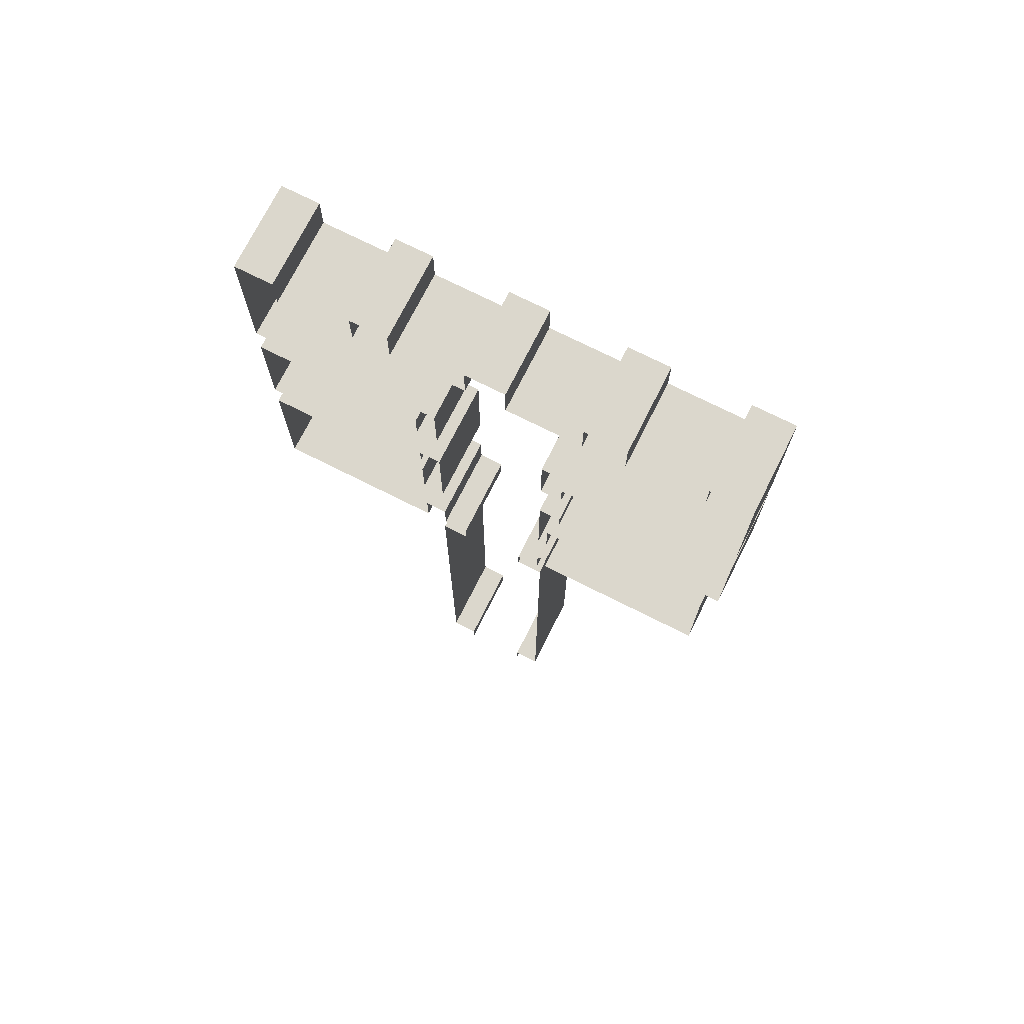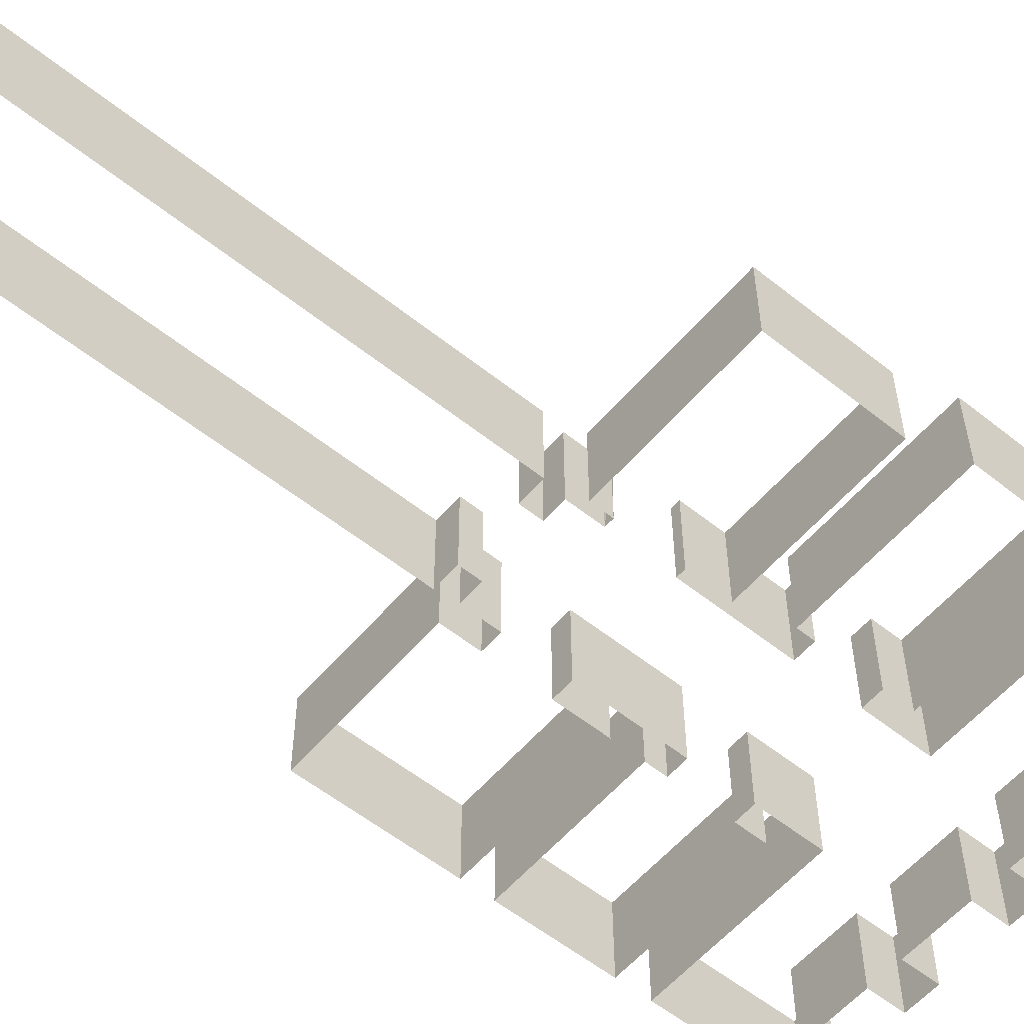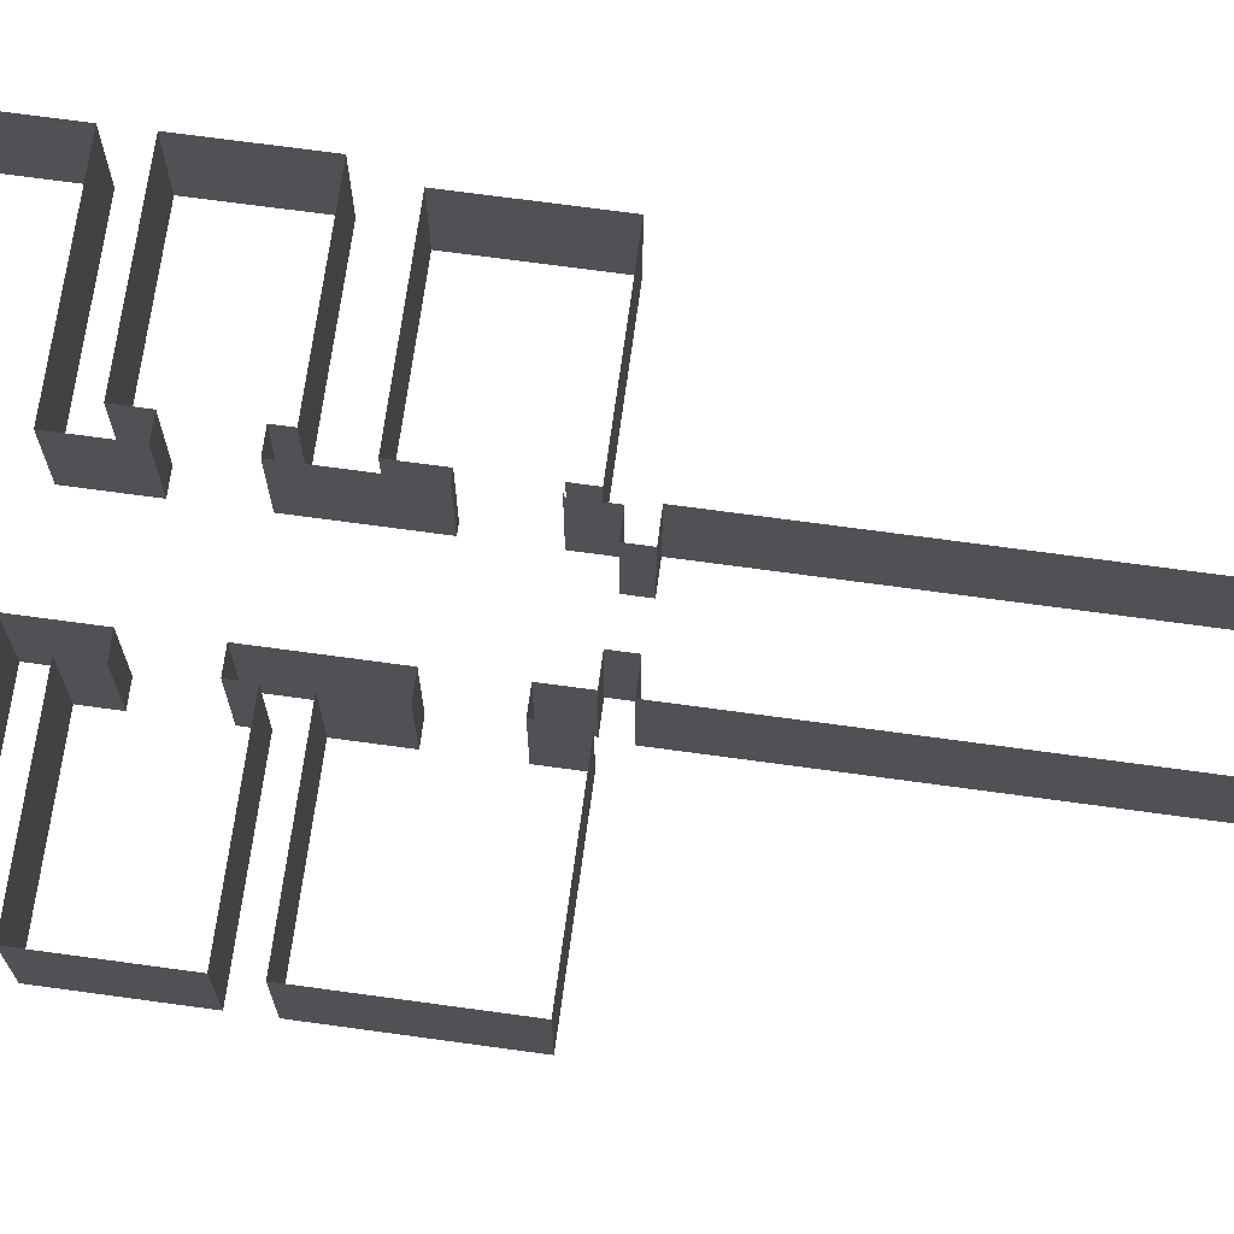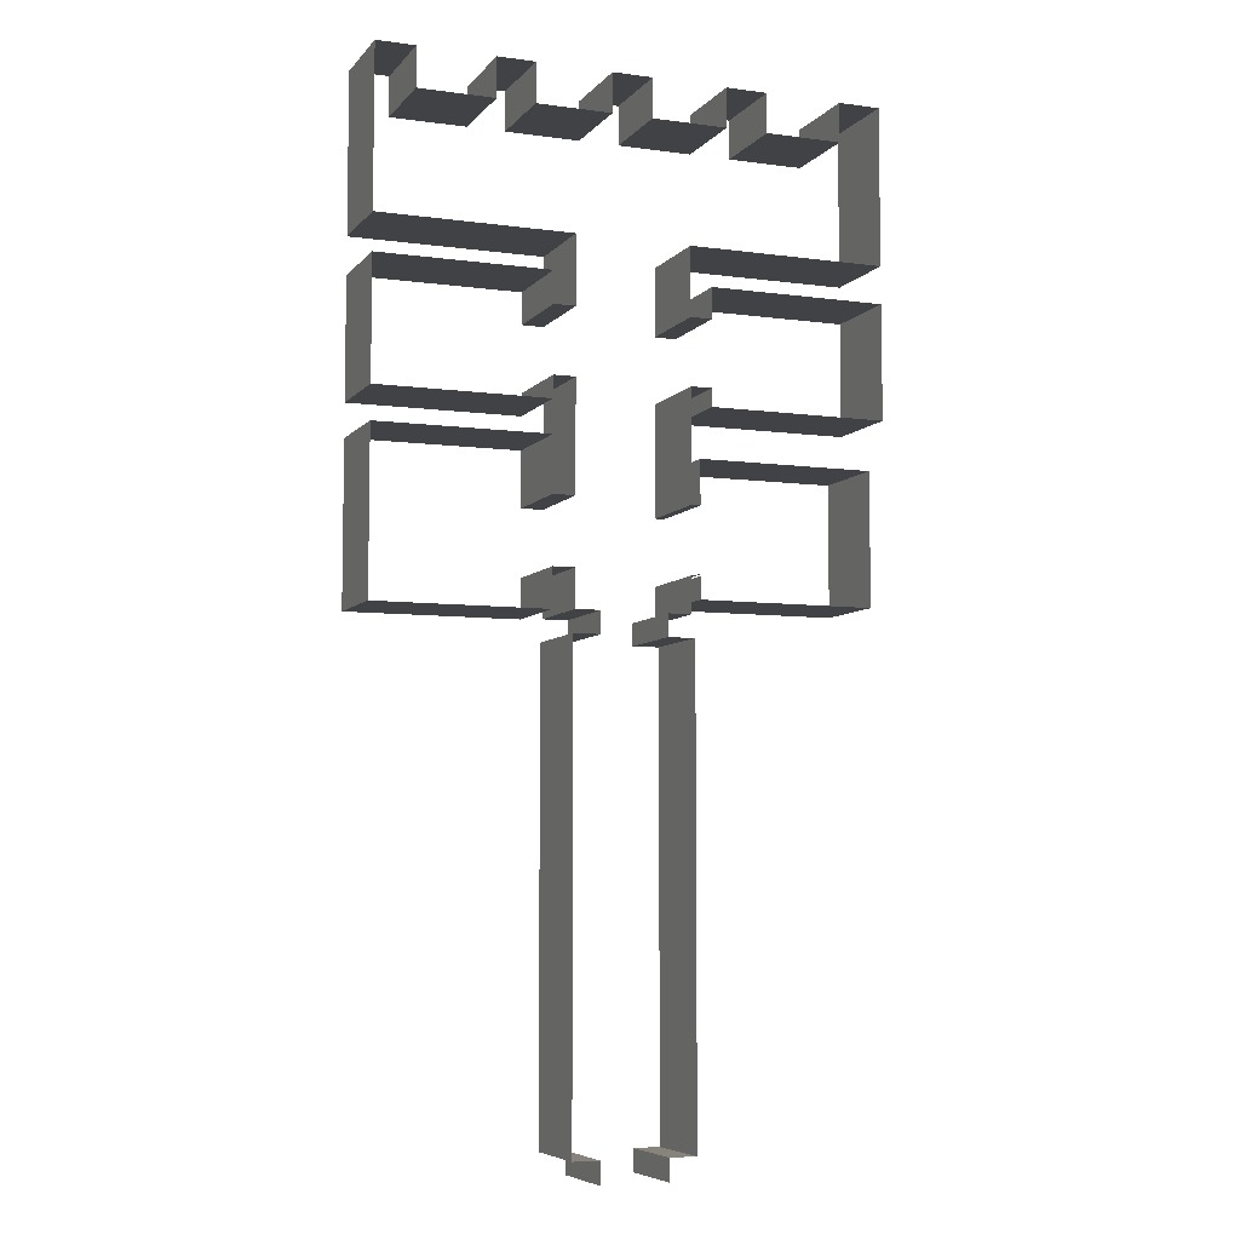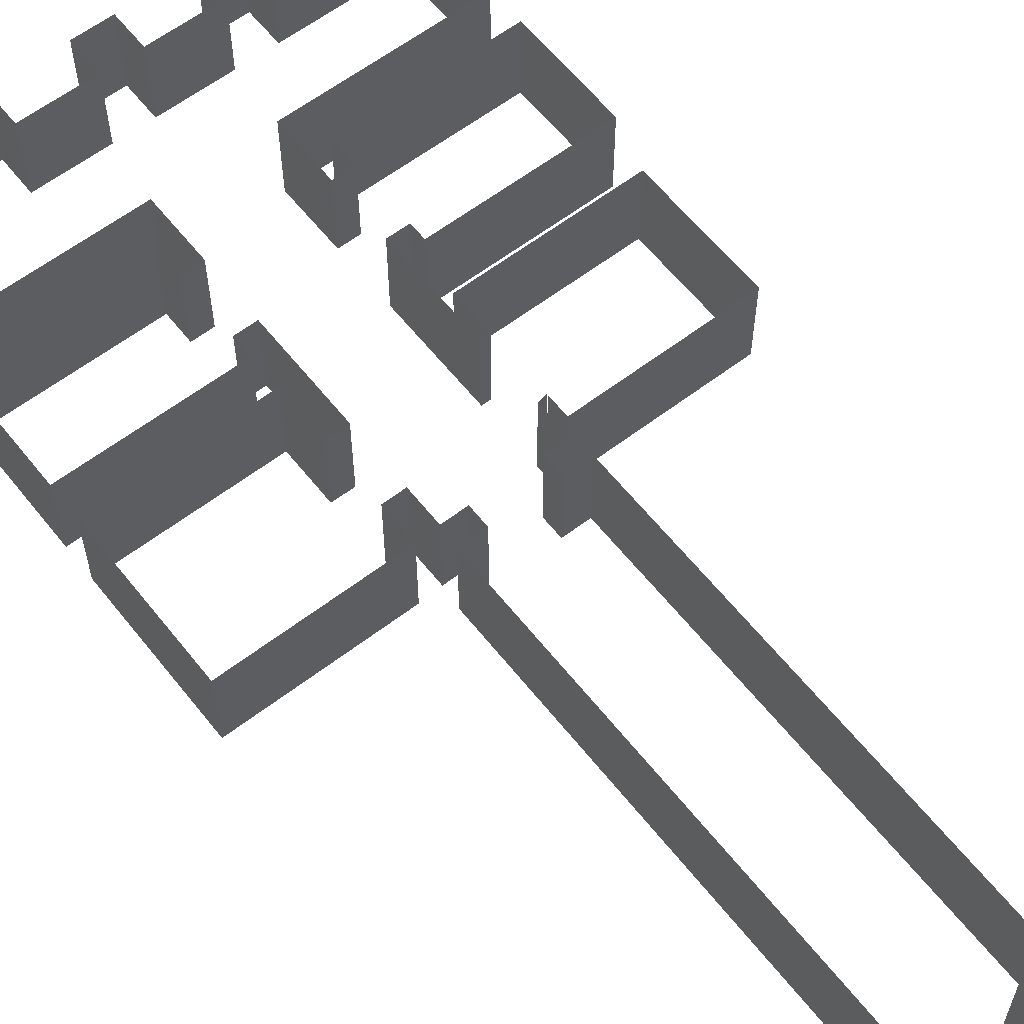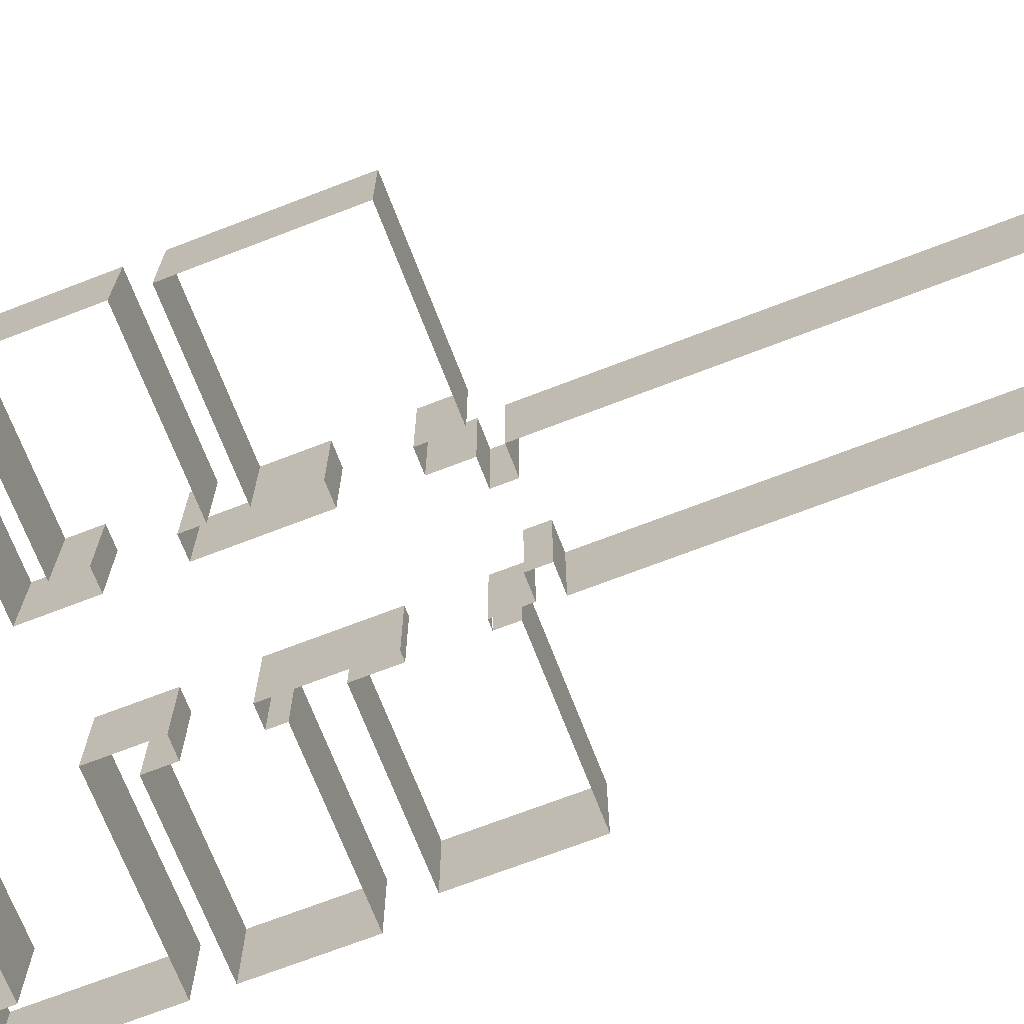
<metadata>
{"format":"obj","ext":"obj","renderer":"f3d","projection":"perspective","resolution":1024,"background":"white","views":[{"elev":73.3,"azim":-153.3,"up":"+Z"},{"elev":-56.8,"azim":-129.8,"up":"+Y"},{"elev":70.5,"azim":97.8,"up":"+Y"},{"elev":-6.6,"azim":158.4,"up":"+Z"},{"elev":60.2,"azim":141.9,"up":"+Y"},{"elev":-70.6,"azim":111.1,"up":"+Y"}]}
</metadata>
<code>
o SalaPrincipal
v 3 0 -4.5
v 3 0 -5
v -1 0 -5
v -1 0 -2
v 3 0 -2
v 3 0 -3
v 3 2 -4.5
v 3 2 -5
v -1 2 -5
v -1 2 -2
v 3 2 -2
v 3 2 -3
v 5.244 0 -16.96
v 3.744 0 -16.96
v 5.244 2 -16.96
v 3.744 2 -16.96
v 3 0 -4.5
v 3 0 -3
v 3 2 -4.458
v 3 2 -3
v 5.858 0 -5.819
v 5.244 0 -5.819
v 3.744 0 -5.819
v 3.13 0 -5.819
v 3.13 0 -16.46
v 3.744 0 -16.46
v 5.244 0 -16.46
v 5.858 0 -16.46
v 5.858 2 -5.819
v 5.244 2 -5.819
v 3.744 2 -5.819
v 3.13 2 -5.819
v 3.13 2 -16.46
v 3.744 2 -16.46
v 5.244 2 -16.46
v 5.858 2 -16.46
v 6.313 0 -0.4583
v 6.313 0 -0.9583
v 10.21 0 -0.9583
v 10.21 0 1.763
v 6.313 0 1.763
v 6.313 0 1.042
v 6.313 2 -0.4583
v 6.313 2 -0.9583
v 10.21 2 -0.9583
v 10.21 2 1.763
v 6.313 2 1.763
v 6.313 2 1.042
v -1.347 0 -0.8641
v 2.713 0 -0.8641
v 2.713 0 -0.4583
v 2.713 0 1.042
v 2.713 0 1.742
v -1.347 0 1.742
v -1.347 2 -0.8641
v 2.713 2 -0.8641
v 2.713 2 -0.4583
v 2.713 2 1.042
v 2.713 2 1.742
v -1.347 2 1.742
v 10.21 0 6.192
v 10.21 0 2.596
v 5.813 0 2.596
v 5.813 0 1.042
v 5.813 0 -0.4583
v 5.813 0 -2.958
v 5.813 0 -4.458
v 5.813 0 -5.319
v 5.244 0 -5.319
v 3.744 0 -5.319
v 3.213 0 -5.319
v 3.213 0 -4.5
v 3.213 0 -3
v 3.213 0 -0.4583
v 3.213 0 1.042
v 3.213 0 2.596
v -1.347 0 2.596
v -1.347 0 6.192
v -0.3734 0 6.192
v -0.3734 0 5.292
v 1.389 0 5.292
v 1.389 0 6.192
v 2.351 0 6.192
v 2.351 0 5.292
v 4.076 0 5.292
v 4.076 0 6.192
v 4.997 0 6.192
v 4.997 0 5.292
v 6.718 -1e-06 5.292
v 6.718 0 6.192
v 7.583 0 6.192
v 7.583 0 5.292
v 9.328 0 5.292
v 9.328 0 6.192
v 10.21 2 6.192
v 10.21 2 2.596
v 5.813 2 2.596
v 5.813 2 1.042
v 5.813 2 -0.4583
v 5.813 2 -2.958
v 5.813 2 -4.458
v 5.813 2 -5.319
v 5.244 2 -5.319
v 3.744 2 -5.319
v 3.213 2 -5.319
v 3.213 2 -4.5
v 3.213 2 -3
v 3.213 2 -0.4583
v 3.213 2 1.042
v 3.213 2 2.596
v -1.347 2 2.596
v -1.347 2 6.192
v -0.3734 2 6.192
v -0.3734 2 5.292
v 1.389 2 5.292
v 1.389 2 6.192
v 2.351 2 6.192
v 2.351 2 5.292
v 4.076 2 5.292
v 4.076 2 6.192
v 4.997 2 6.192
v 4.997 2 5.292
v 6.718 2 5.292
v 6.718 2 6.192
v 7.583 2 6.192
v 7.583 2 5.292
v 9.328 2 5.292
v 9.328 2 6.192
v 6.313 0 -5.344
v 6.313 0 -4.458
v 6.313 0 -2.958
v 6.313 0 -1.705
v 10.21 0 -1.71
v 10.21 0 -5.344
v 6.313 2 -5.344
v 6.313 2 -4.458
v 6.313 2 -2.958
v 6.313 2 -1.705
v 10.21 2 -1.71
v 10.21 2 -5.344
v 2.713 0 1.042
v 2.713 2 1.042
v 3.213 0 1.042
v 3.213 2 1.042
v 2.713 0 1.042
v 2.713 0 1.742
v 2.713 2 1.742
v -0.3734 0 6.192
v -0.3734 0 5.292
v -0.3734 2 6.192
v -0.3734 2 5.292
f 9 2 8
f 12 5 11
f 10 3 9
f 8 1 7
f 11 4 10
f 117 82 116
f 35 28 36
f 31 24 32
f 29 22 30
f 36 21 29
f 88 123 89
f 15 27 35
f 33 26 34
f 56 51 57
f 59 54 60
f 55 50 56
f 60 49 55
f 108 73 107
f 120 85 119
f 121 86 120
f 122 87 121
f 102 67 101
f 110 75 109
f 123 90 89
f 103 68 102
f 111 76 110
f 72 19 17
f 125 90 124
f 112 77 111
f 126 91 125
f 96 61 95
f 113 78 112
f 127 92 126
f 97 62 96
f 32 25 33
f 128 93 127
f 98 63 97
f 115 80 114
f 106 71 105
f 95 94 128
f 118 83 117
f 69 30 22
f 100 65 99
f 119 84 118
f 140 133 139
f 138 131 137
f 136 129 135
f 135 134 140
f 139 132 138
f 34 14 16
f 74 57 51
f 143 142 144
f 136 67 130
f 137 66 100
f 70 31 104
f 73 20 107
f 105 70 104
f 59 58 52
f 116 81 115
f 151 148 150
f 147 145 146
f 9 3 2
f 12 6 5
f 10 4 3
f 8 2 1
f 11 5 4
f 117 83 82
f 35 27 28
f 31 23 24
f 29 21 22
f 36 28 21
f 88 122 123
f 15 13 27
f 33 25 26
f 56 50 51
f 59 53 54
f 55 49 50
f 60 54 49
f 108 74 73
f 120 86 85
f 121 87 86
f 122 88 87
f 102 68 67
f 110 76 75
f 123 124 90
f 103 69 68
f 111 77 76
f 72 106 19
f 125 91 90
f 112 78 77
f 126 92 91
f 96 62 61
f 113 79 78
f 127 93 92
f 97 63 62
f 32 24 25
f 128 94 93
f 98 64 63
f 115 81 80
f 106 72 71
f 95 61 94
f 118 84 83
f 69 103 30
f 100 66 65
f 119 85 84
f 140 134 133
f 138 132 131
f 136 130 129
f 135 129 134
f 139 133 132
f 34 26 14
f 74 108 57
f 143 141 142
f 136 101 67
f 137 131 66
f 70 23 31
f 73 18 20
f 105 71 70
f 116 82 81
f 151 149 148
f 46 41 47
f 44 39 45
f 47 42 48
f 45 40 46
f 43 38 44
f 48 64 98
f 65 43 99
f 48 42 64
f 65 37 43
f 46 40 41
f 44 38 39
f 47 41 42
f 45 39 40
f 43 37 38

</code>
